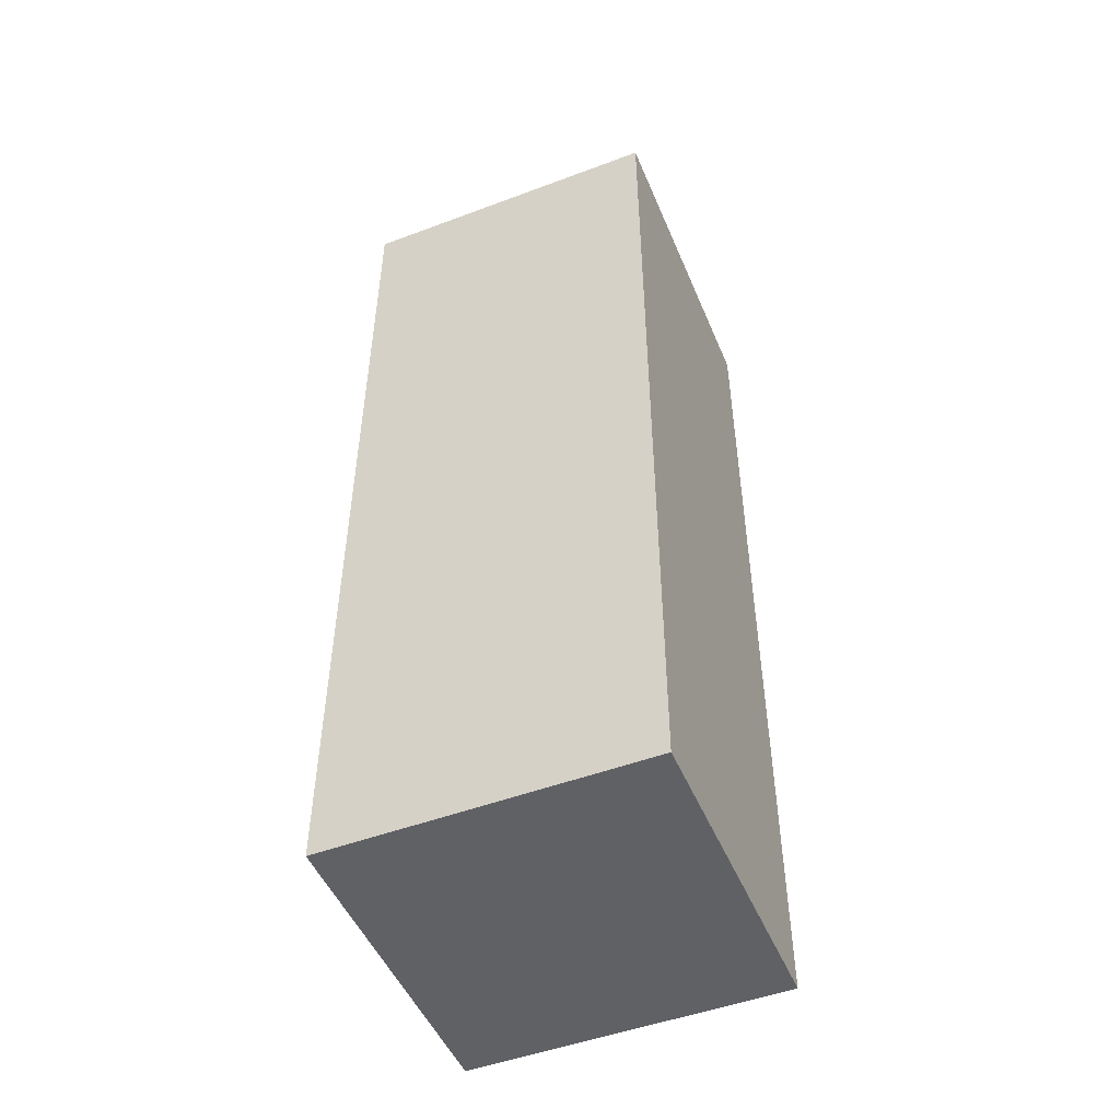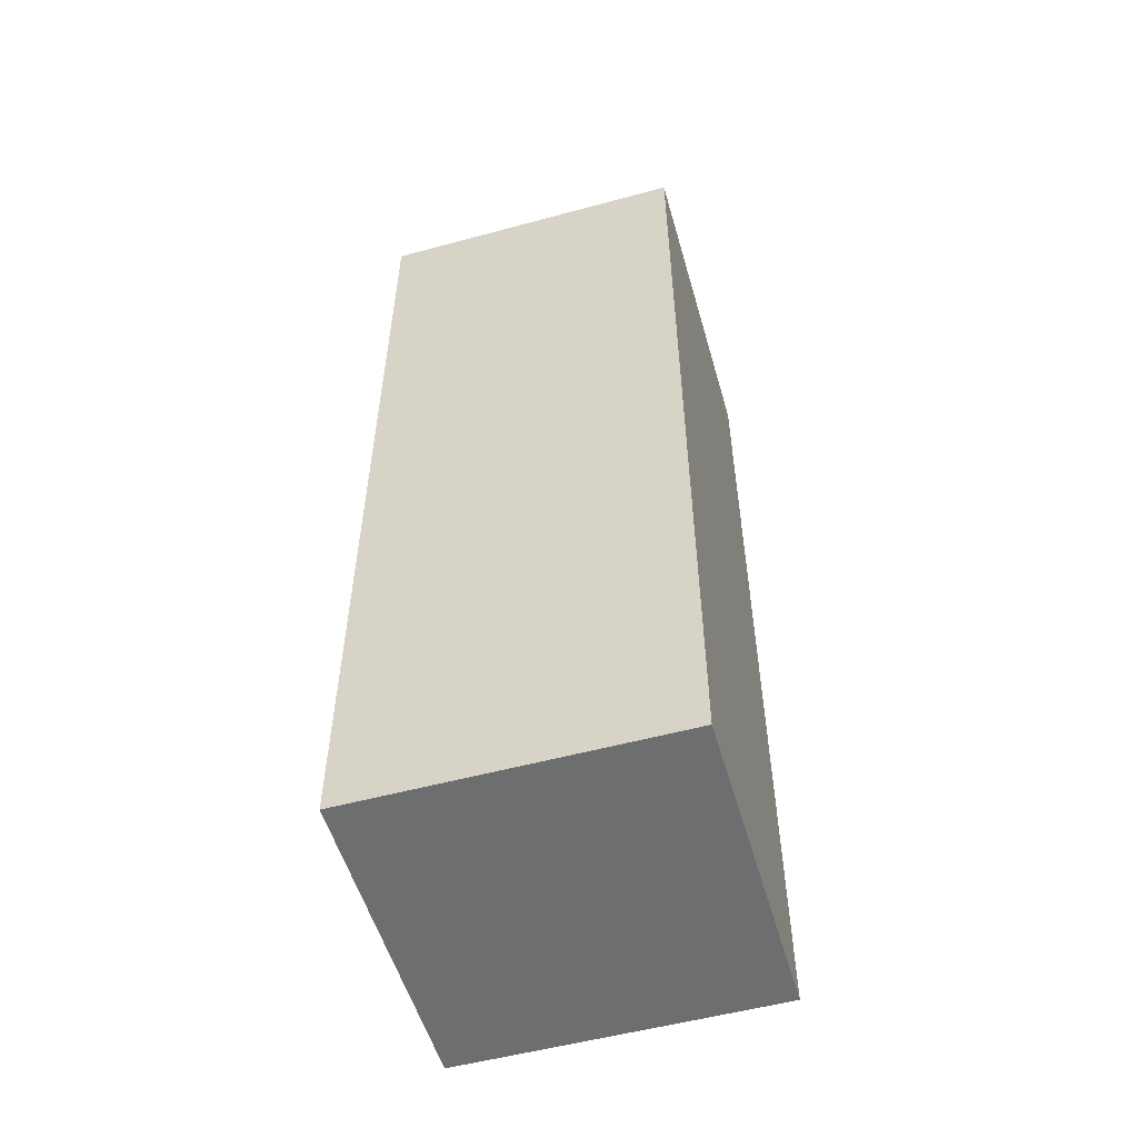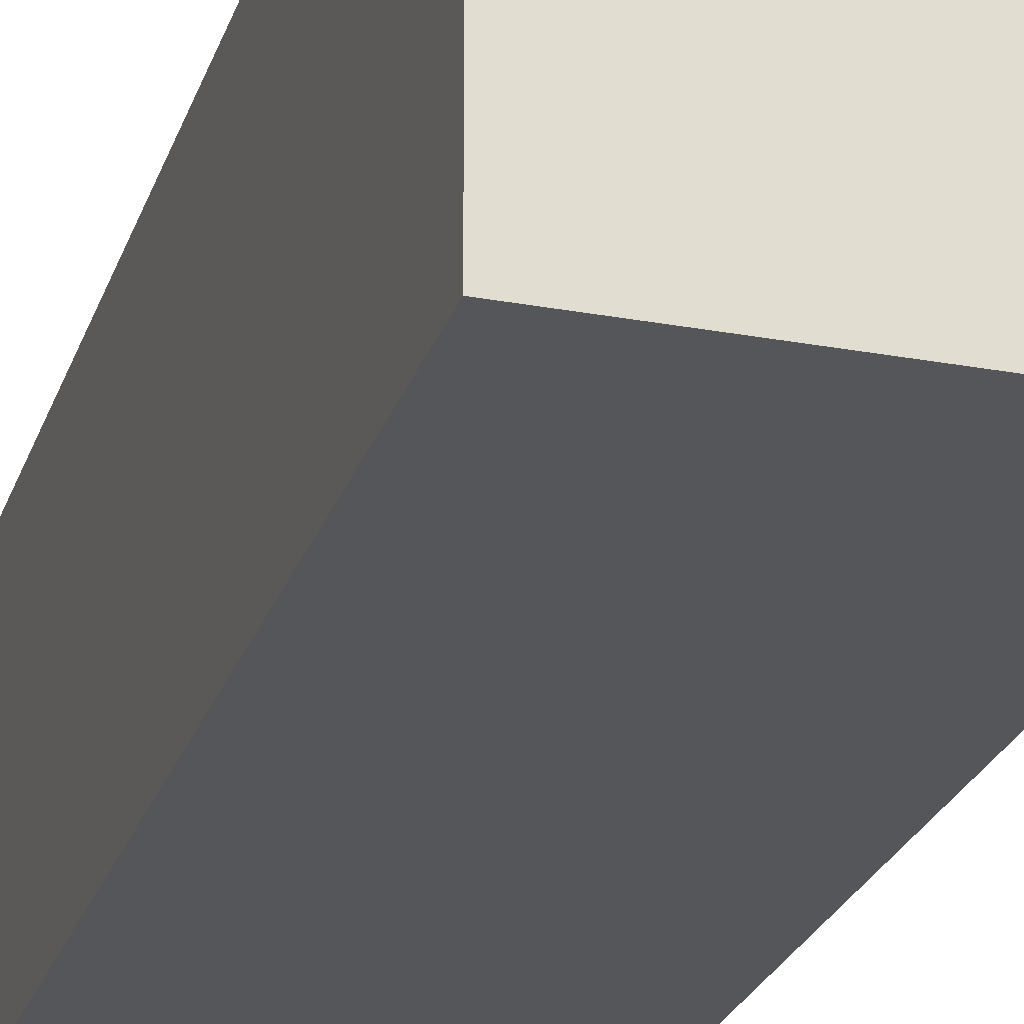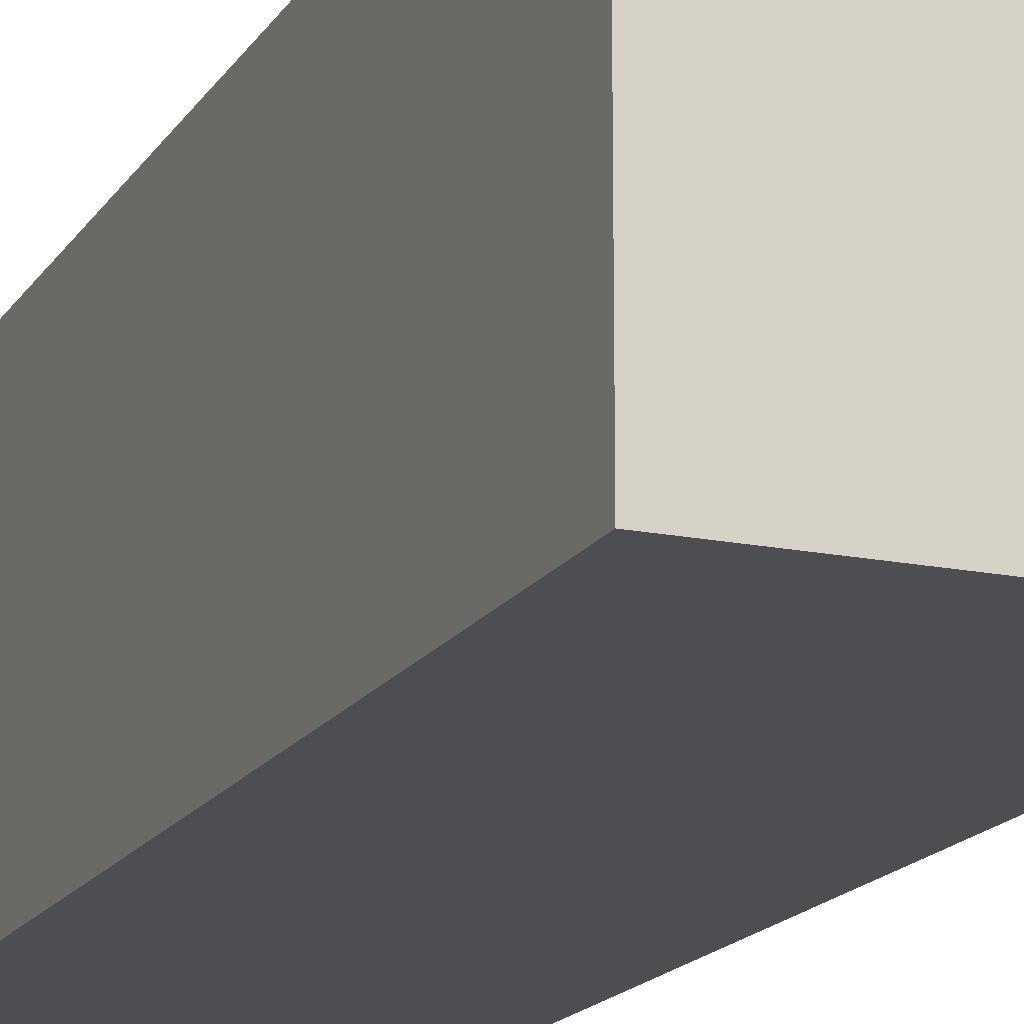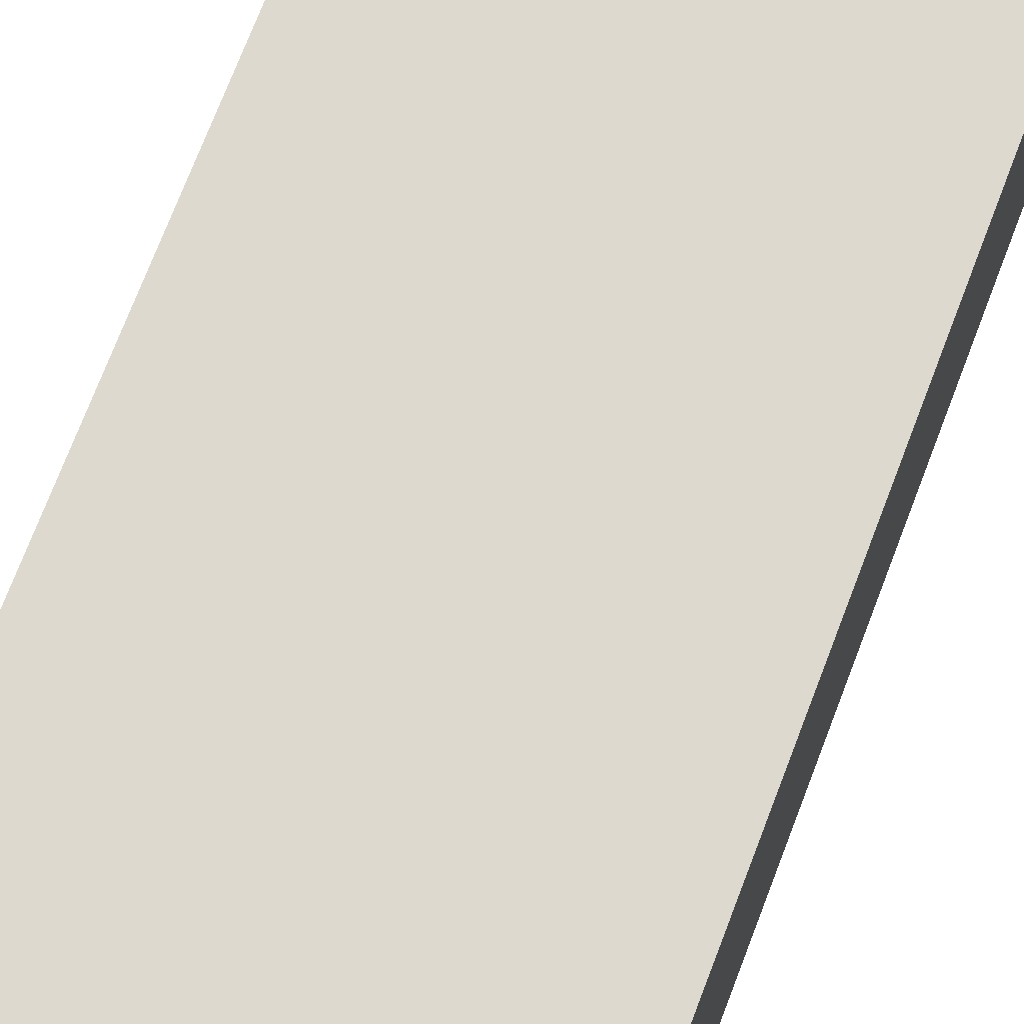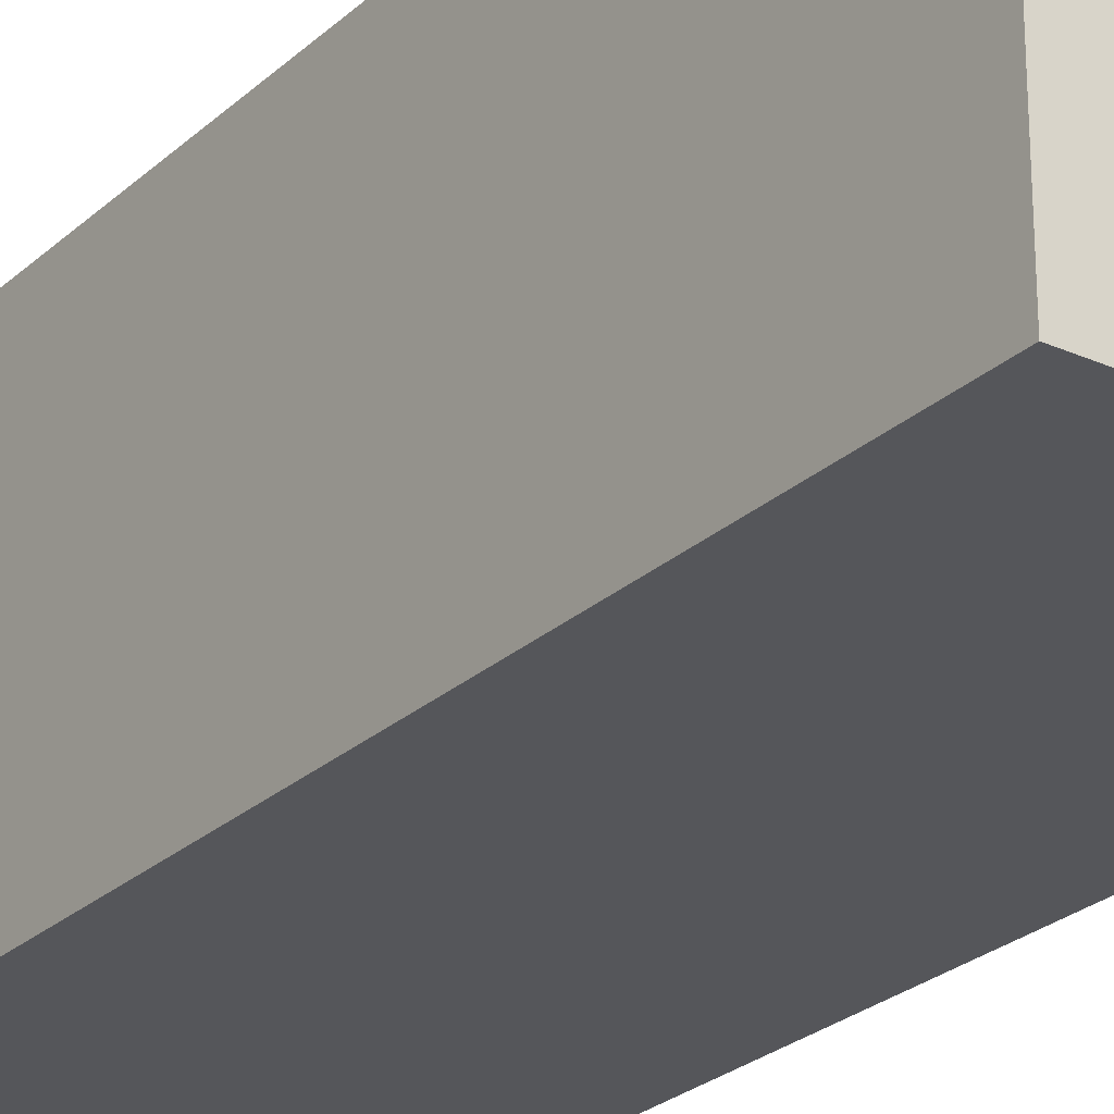
<metadata>
{"format":"obj","ext":"obj","renderer":"f3d","projection":"perspective","resolution":1024,"background":"white","views":[{"elev":-49.8,"azim":-157.6,"up":"+Y"},{"elev":-54.3,"azim":-74.0,"up":"+Y"},{"elev":-25.3,"azim":-16.6,"up":"+Z"},{"elev":-17.0,"azim":-22.3,"up":"+Z"},{"elev":71.6,"azim":20.8,"up":"+Z"},{"elev":-25.8,"azim":-35.5,"up":"+Z"}]}
</metadata>
<code>
o cube
v 1 6 1
v 1 6 -1
v 1 0 1
v 1 0 -1
v -1 6 -1
v -1 6 1
v -1 0 -1
v -1 0 1
f 4 7 5 2
f 3 4 2 1
f 8 3 1 6
f 7 8 6 5
f 6 1 2 5
f 7 4 3 8

</code>
